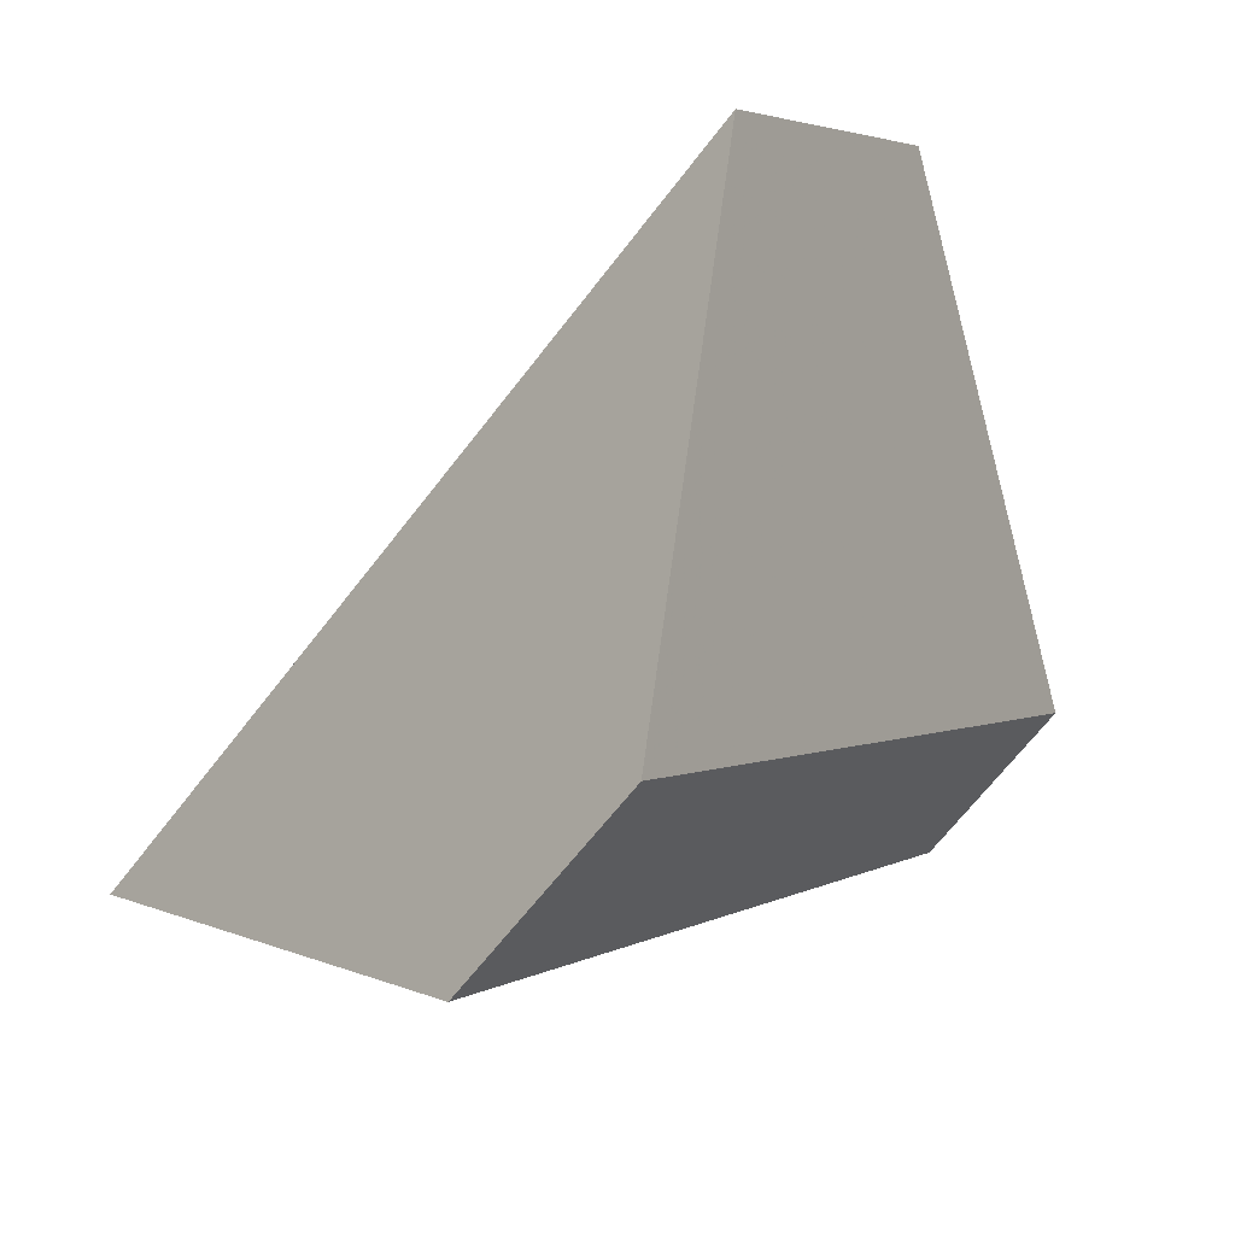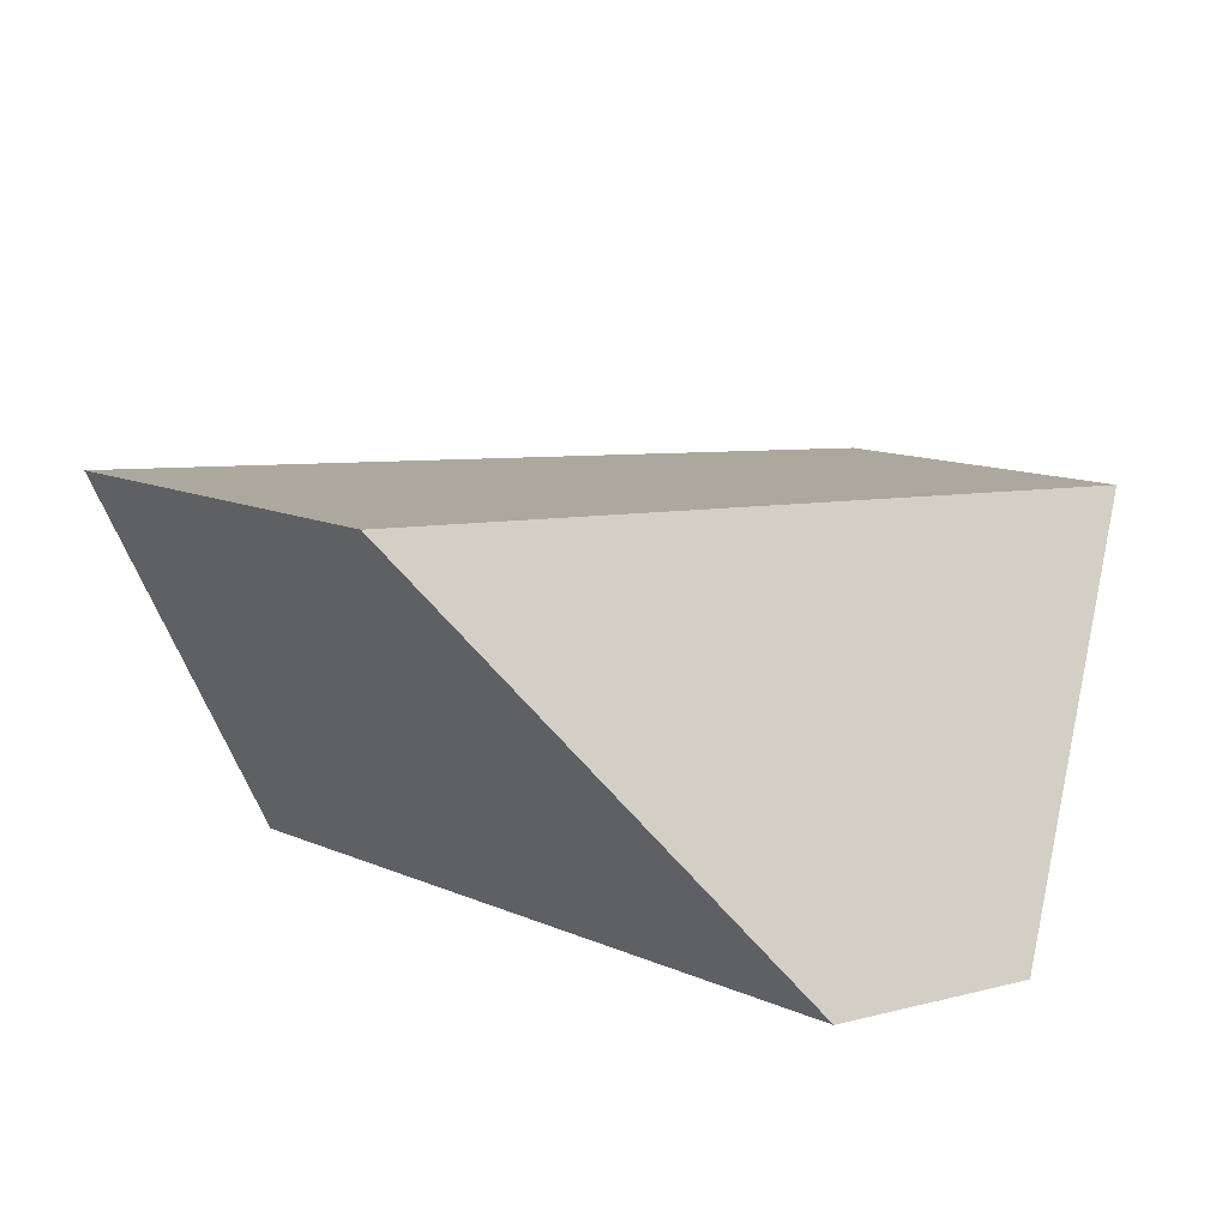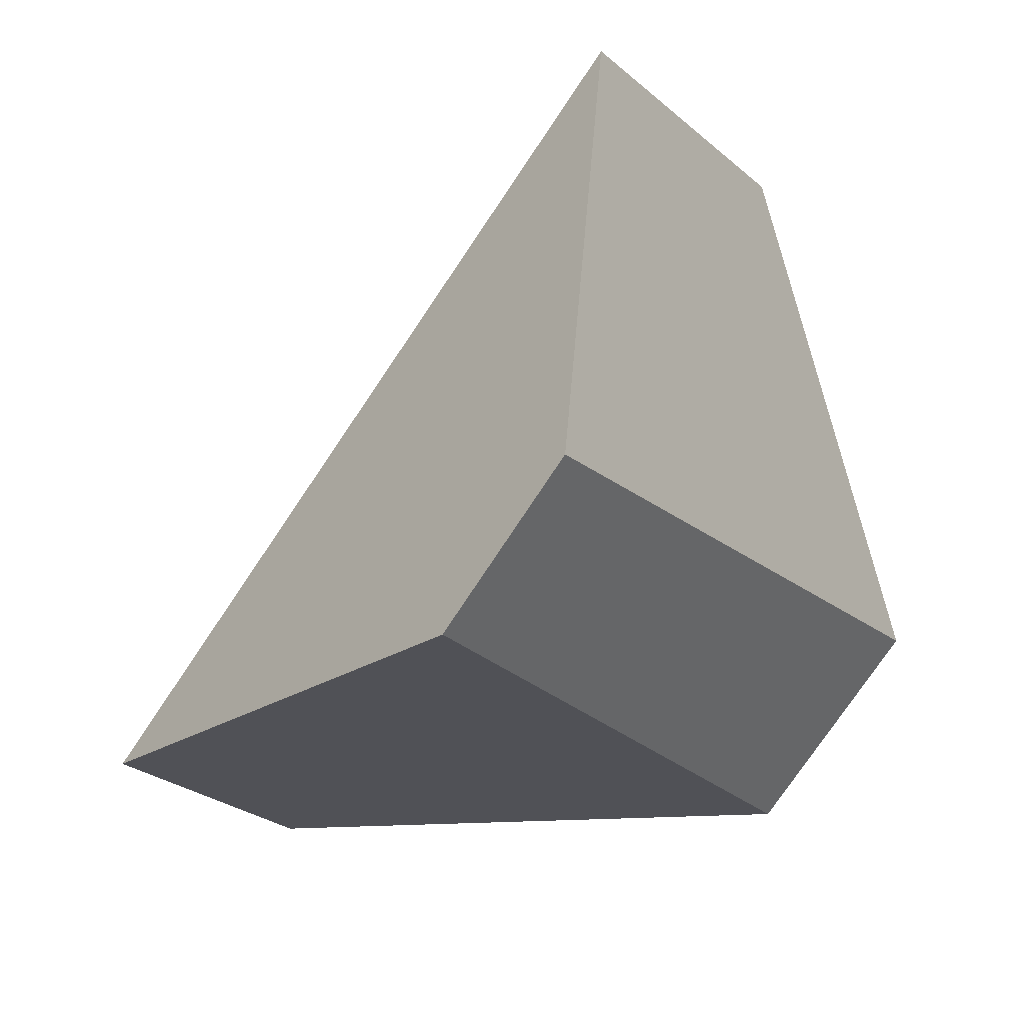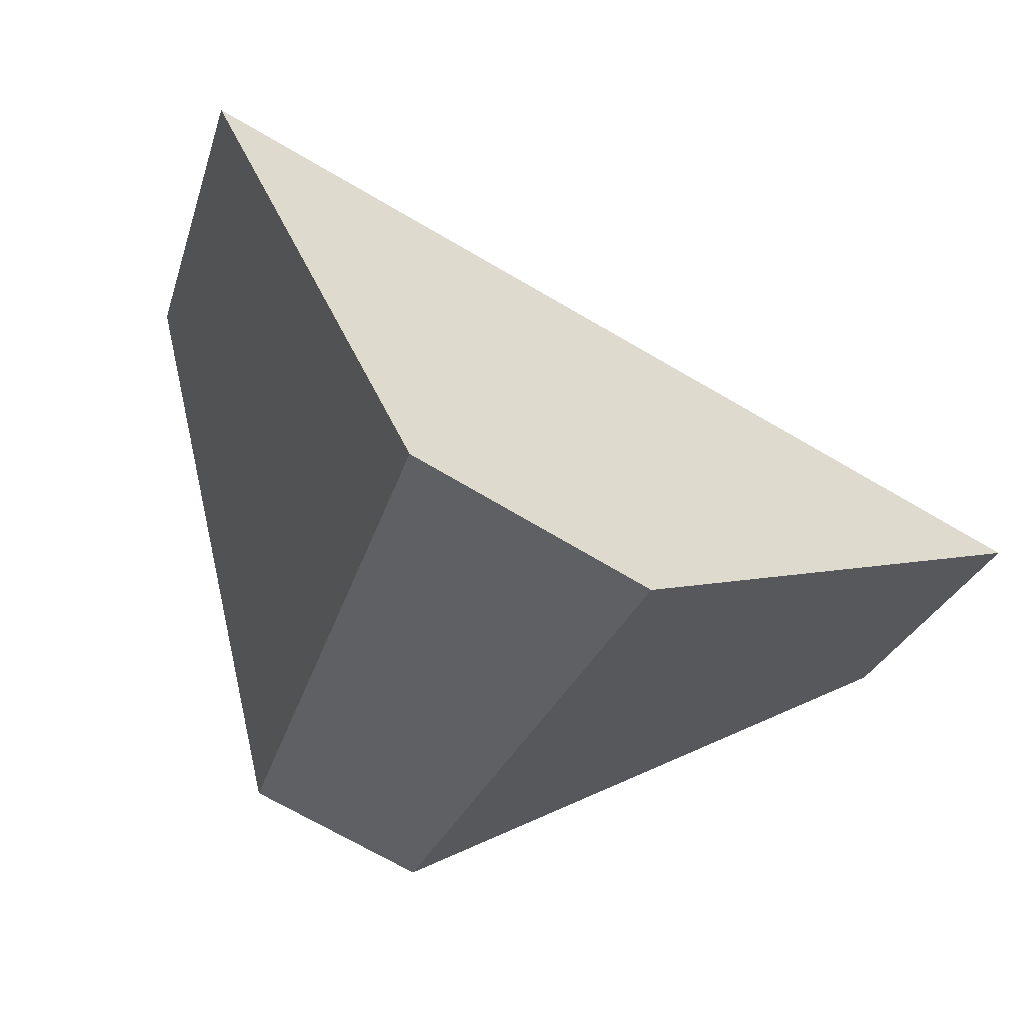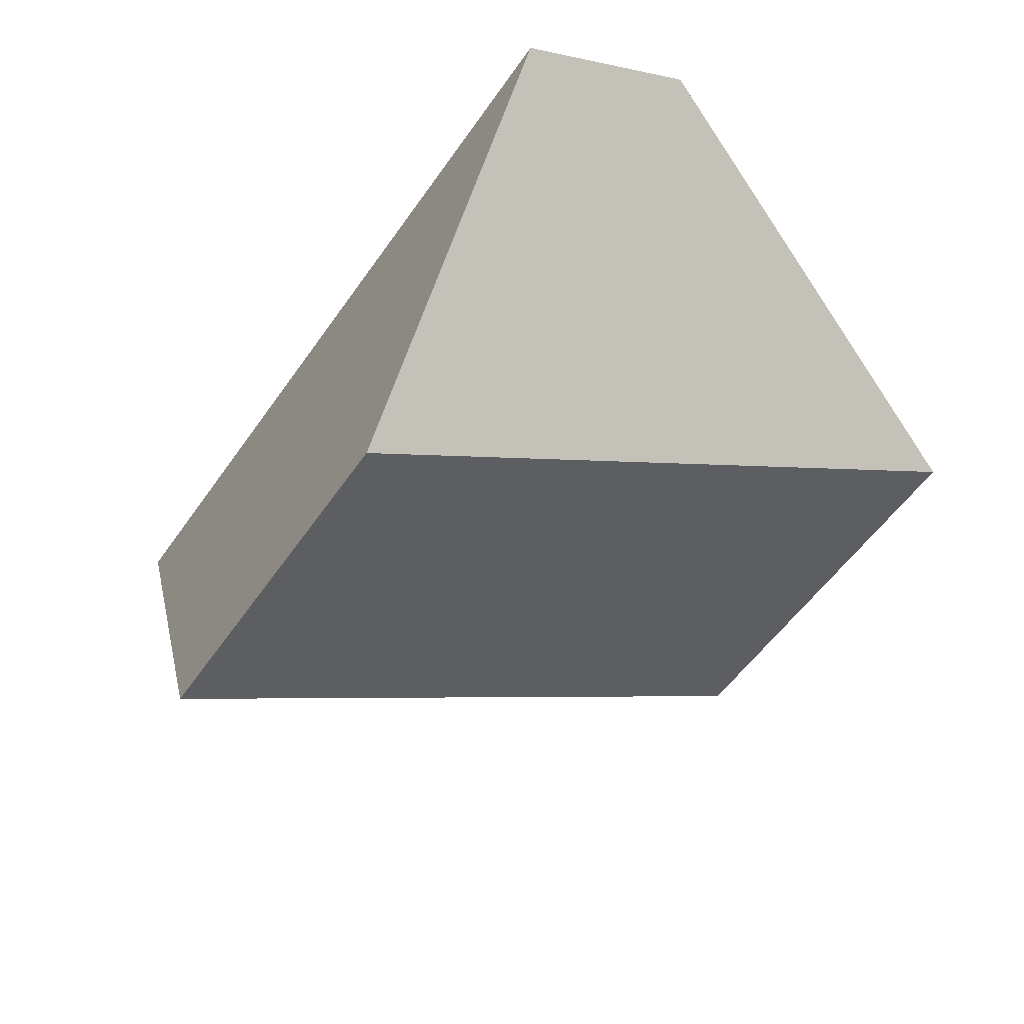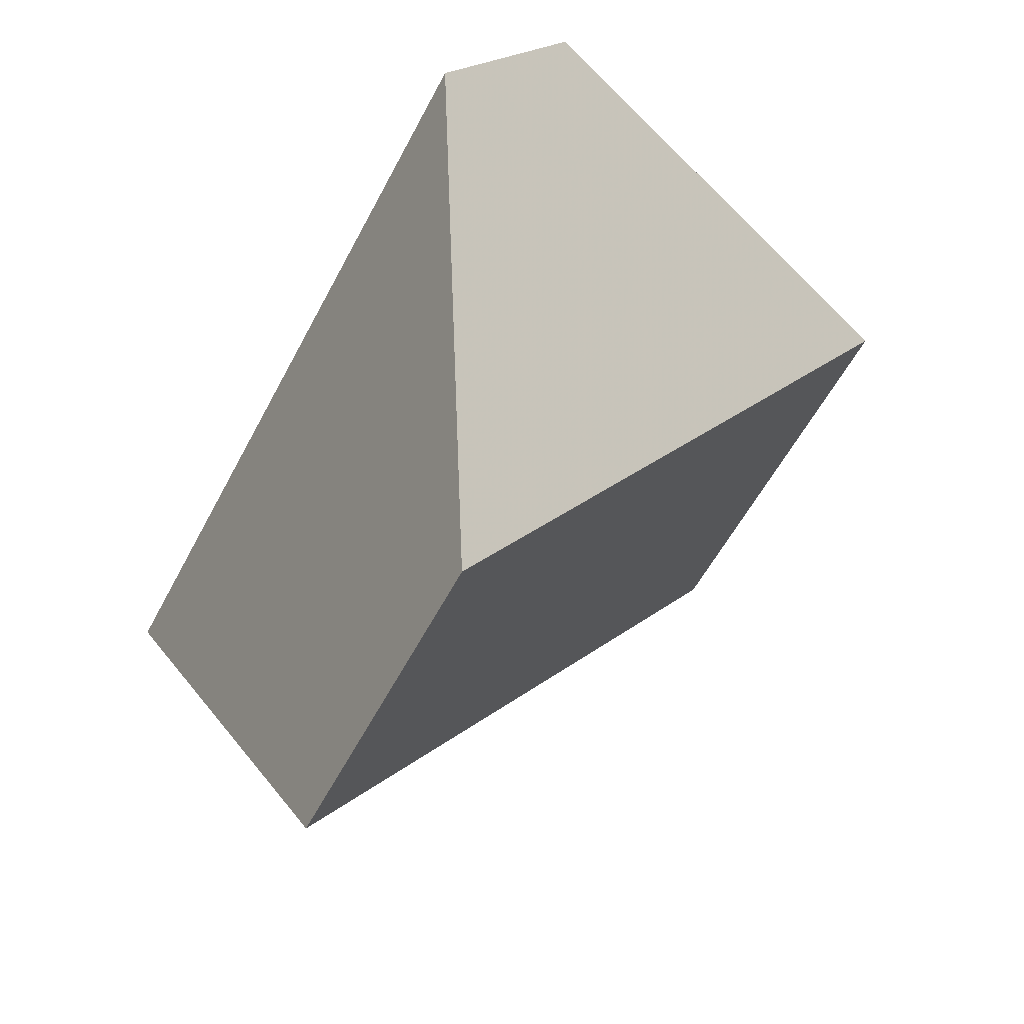
<metadata>
{"format":"obj","ext":"obj","renderer":"f3d","projection":"perspective","resolution":1024,"background":"white","views":[{"elev":70.2,"azim":-79.6,"up":"+Z"},{"elev":49.8,"azim":-78.5,"up":"+Y"},{"elev":-50.6,"azim":-176.4,"up":"+Y"},{"elev":0.3,"azim":-47.8,"up":"+Y"},{"elev":52.7,"azim":107.9,"up":"+Z"},{"elev":62.0,"azim":90.3,"up":"+Z"}]}
</metadata>
<code>
v 0.5749 0.5391 0.08451
v 0.8073 0.5494 0.09086
v 0.5626 0.7394 -0.1424
v 0.5096 0.5898 0.02222
v 0.8652 0.4869 -0.01971
v 0.7086 0.3949 -0.1706
v 0.6588 0.4329 -0.2245
v 0.6375 0.6606 -0.2663
f 1 2 3
f 1 3 4
f 5 2 1
f 5 1 6
f 7 8 5
f 7 5 6
f 3 8 7
f 3 7 4
f 5 8 3
f 5 3 2
f 1 4 7
f 1 7 6

</code>
